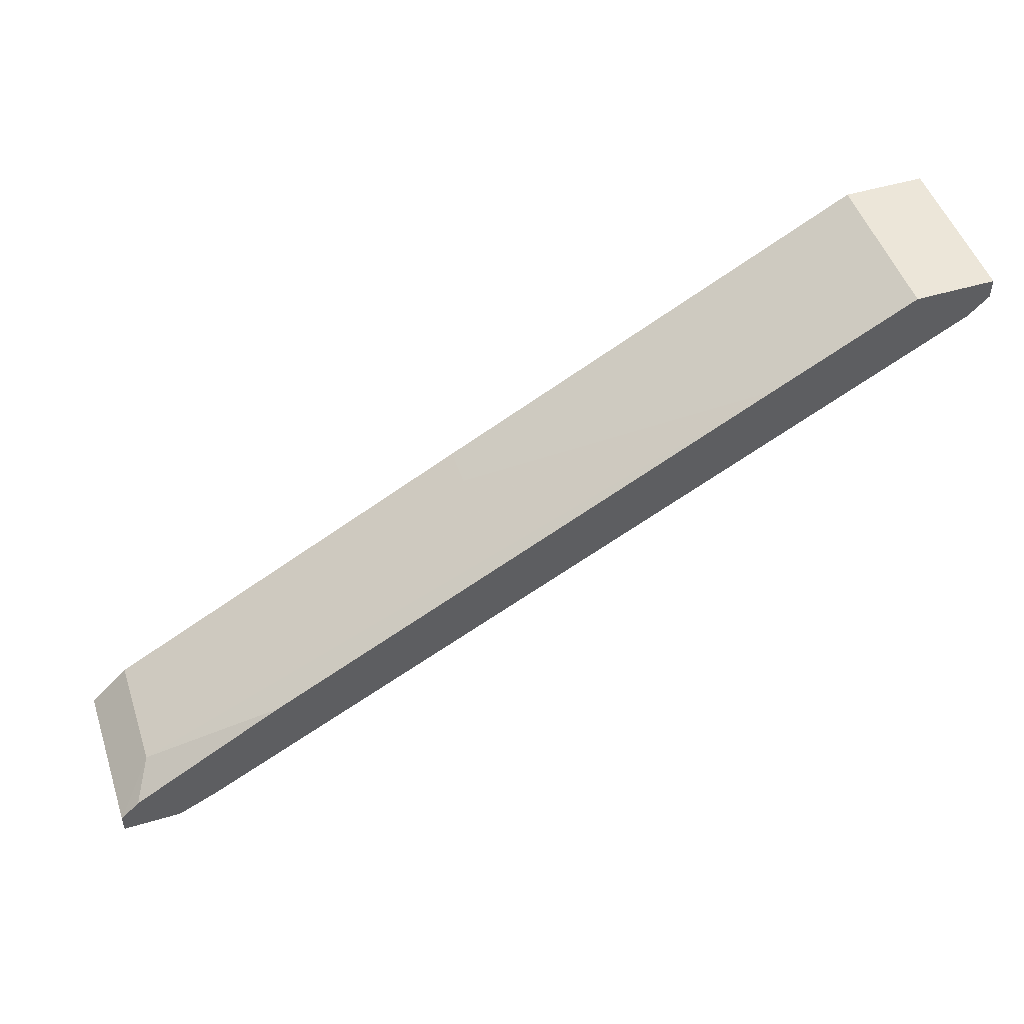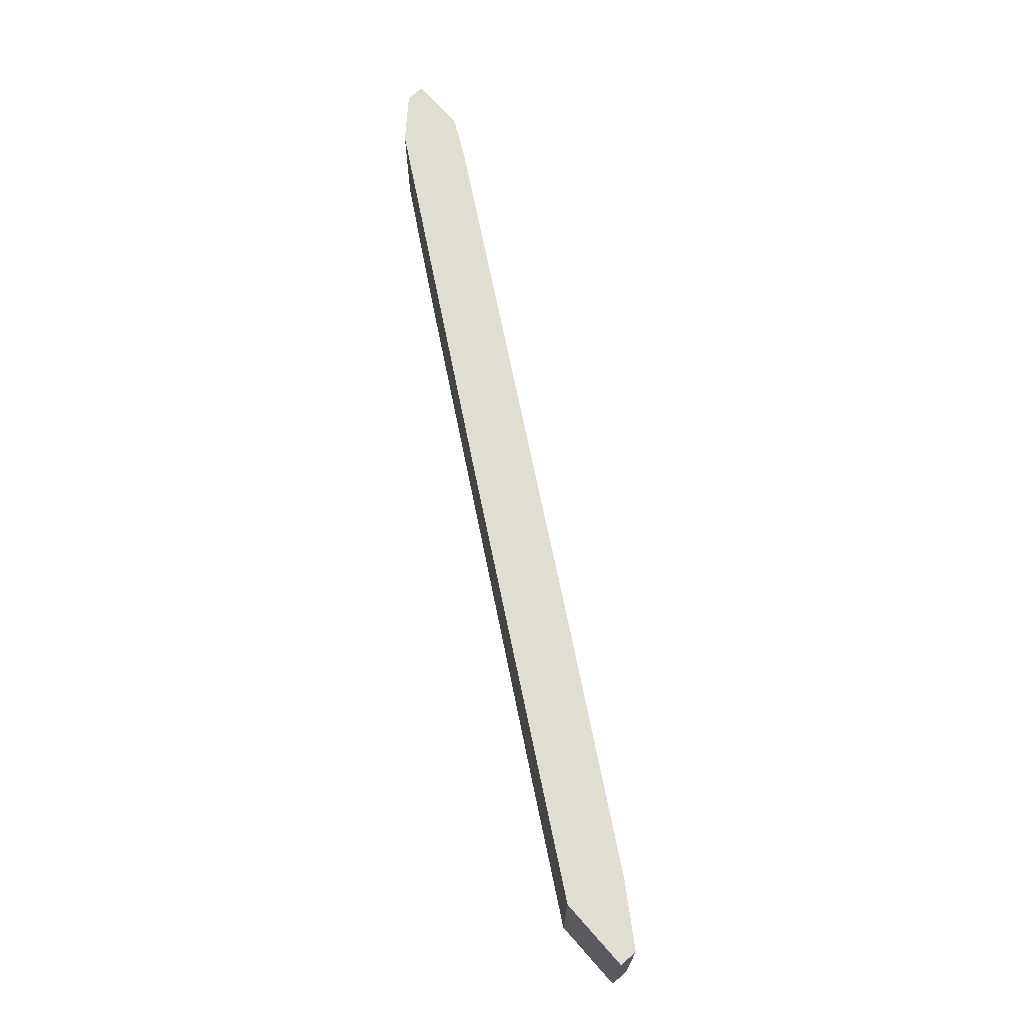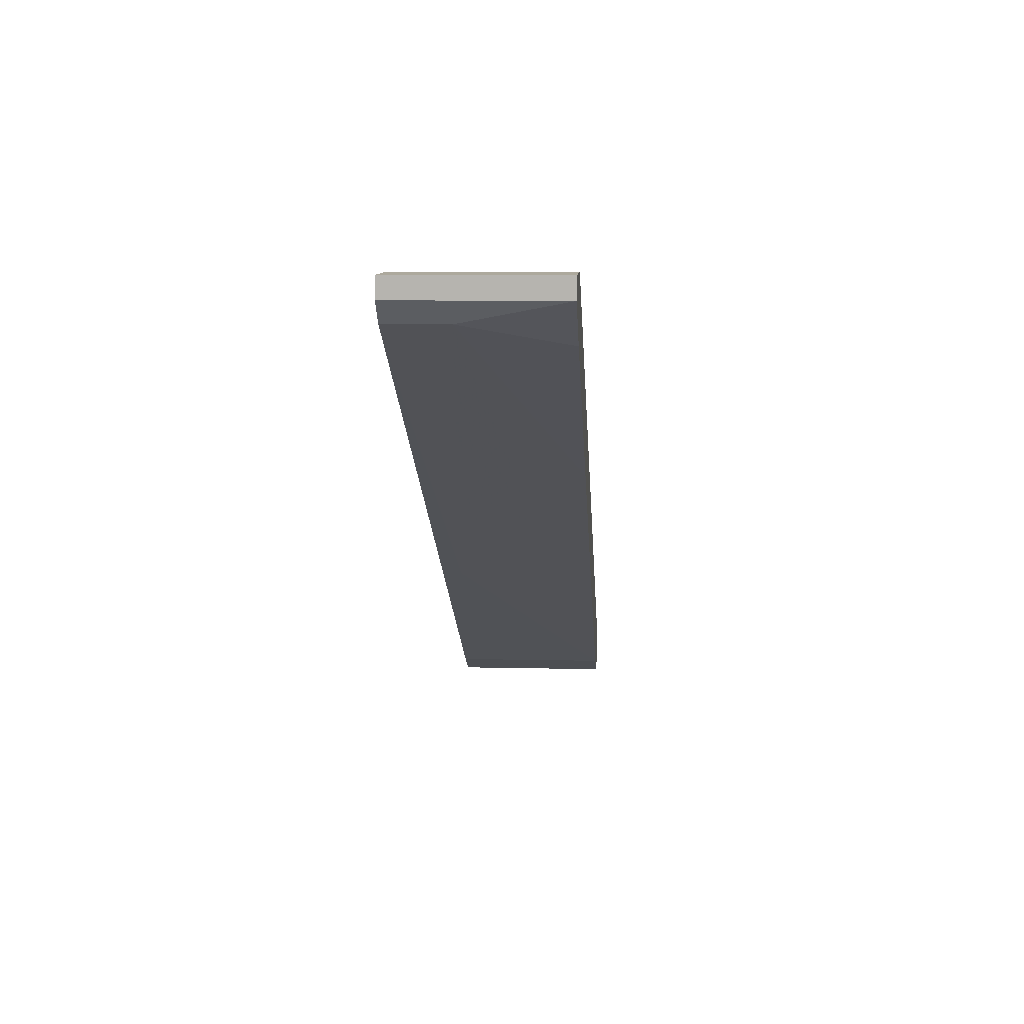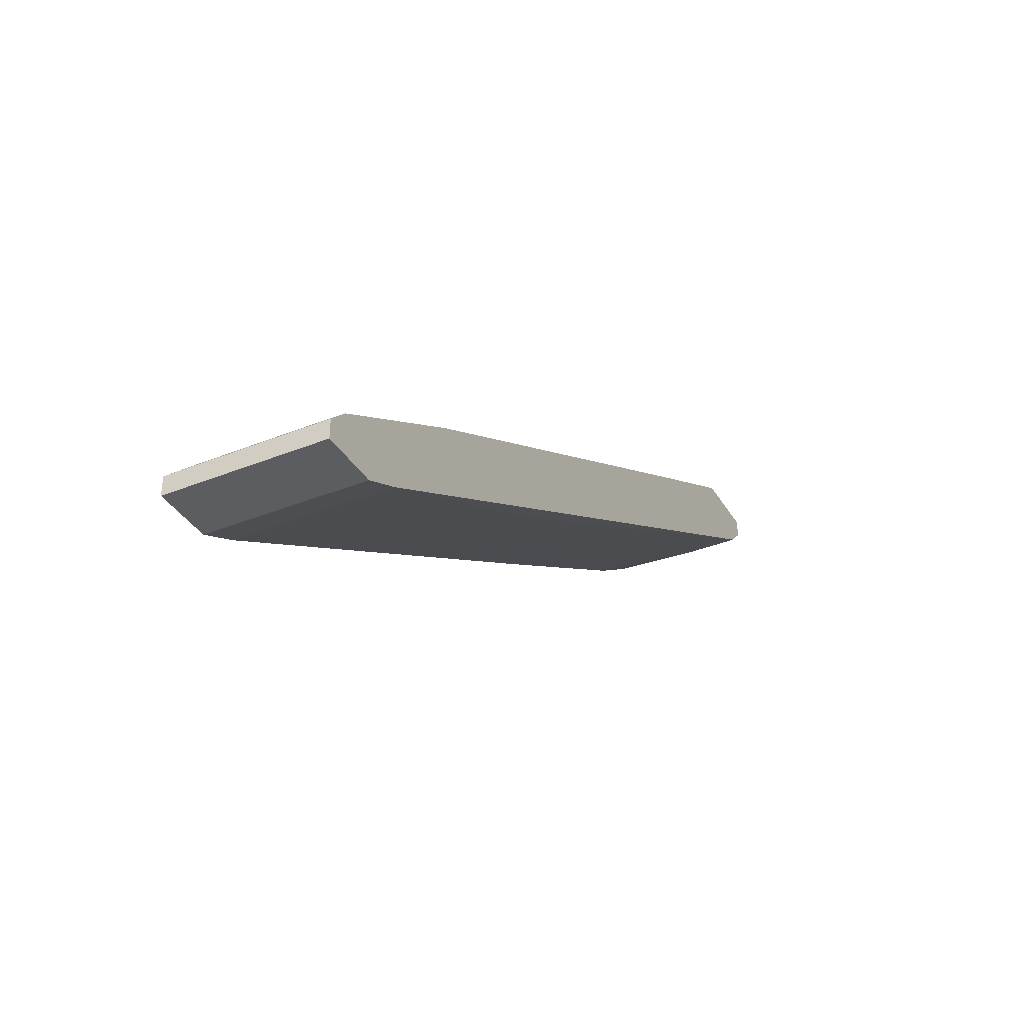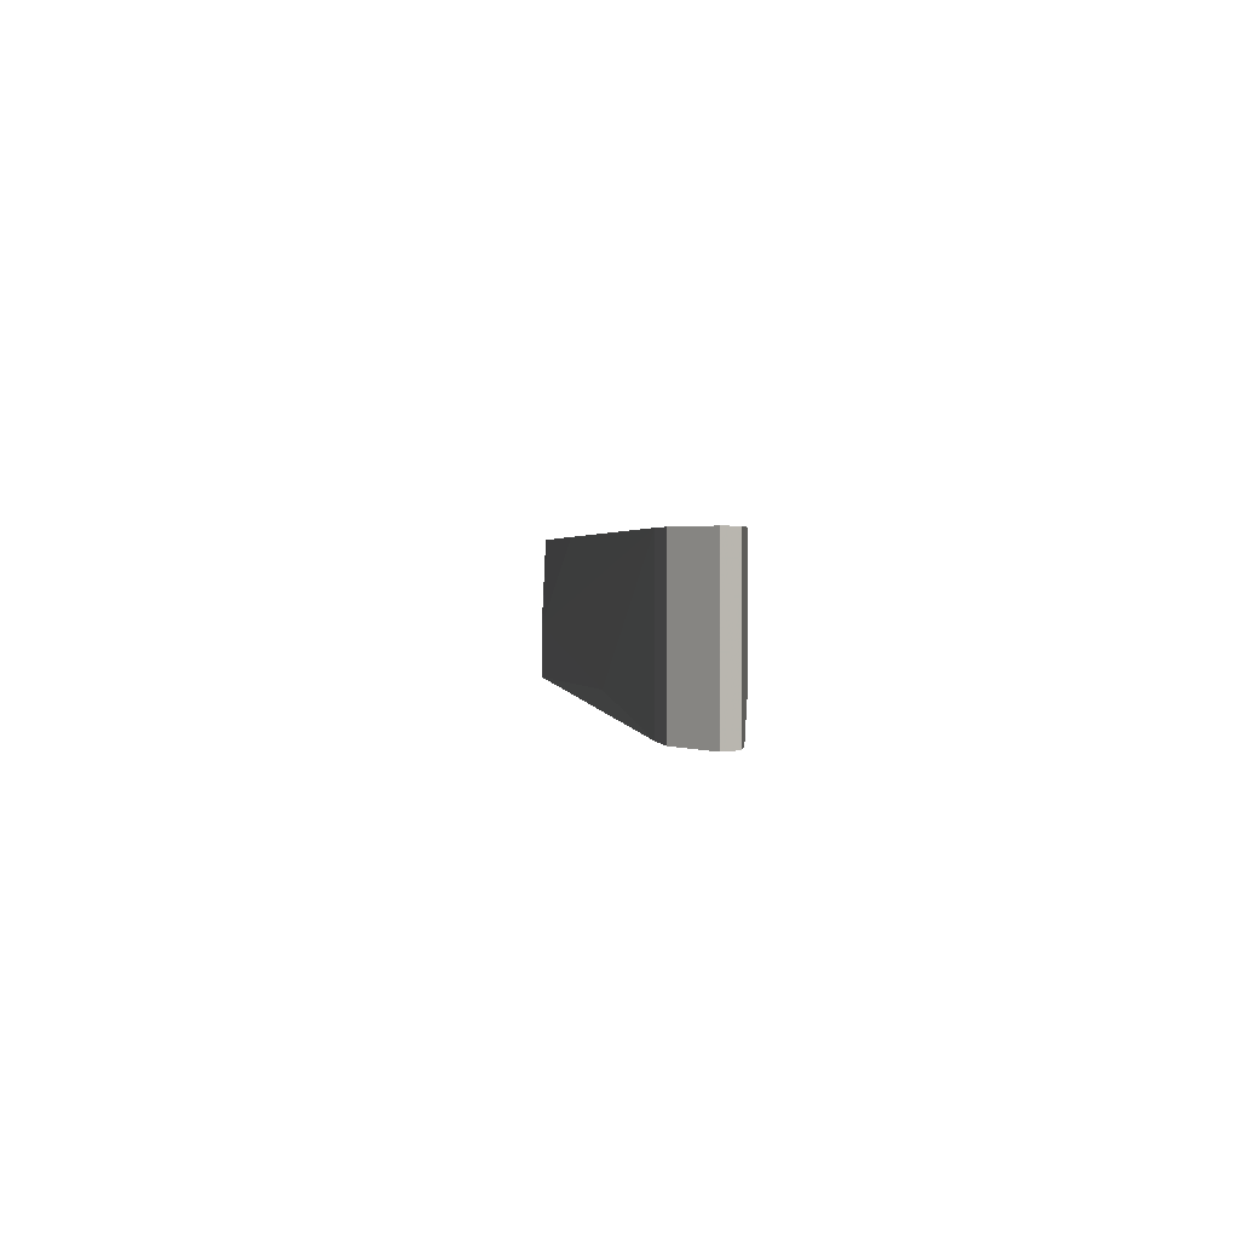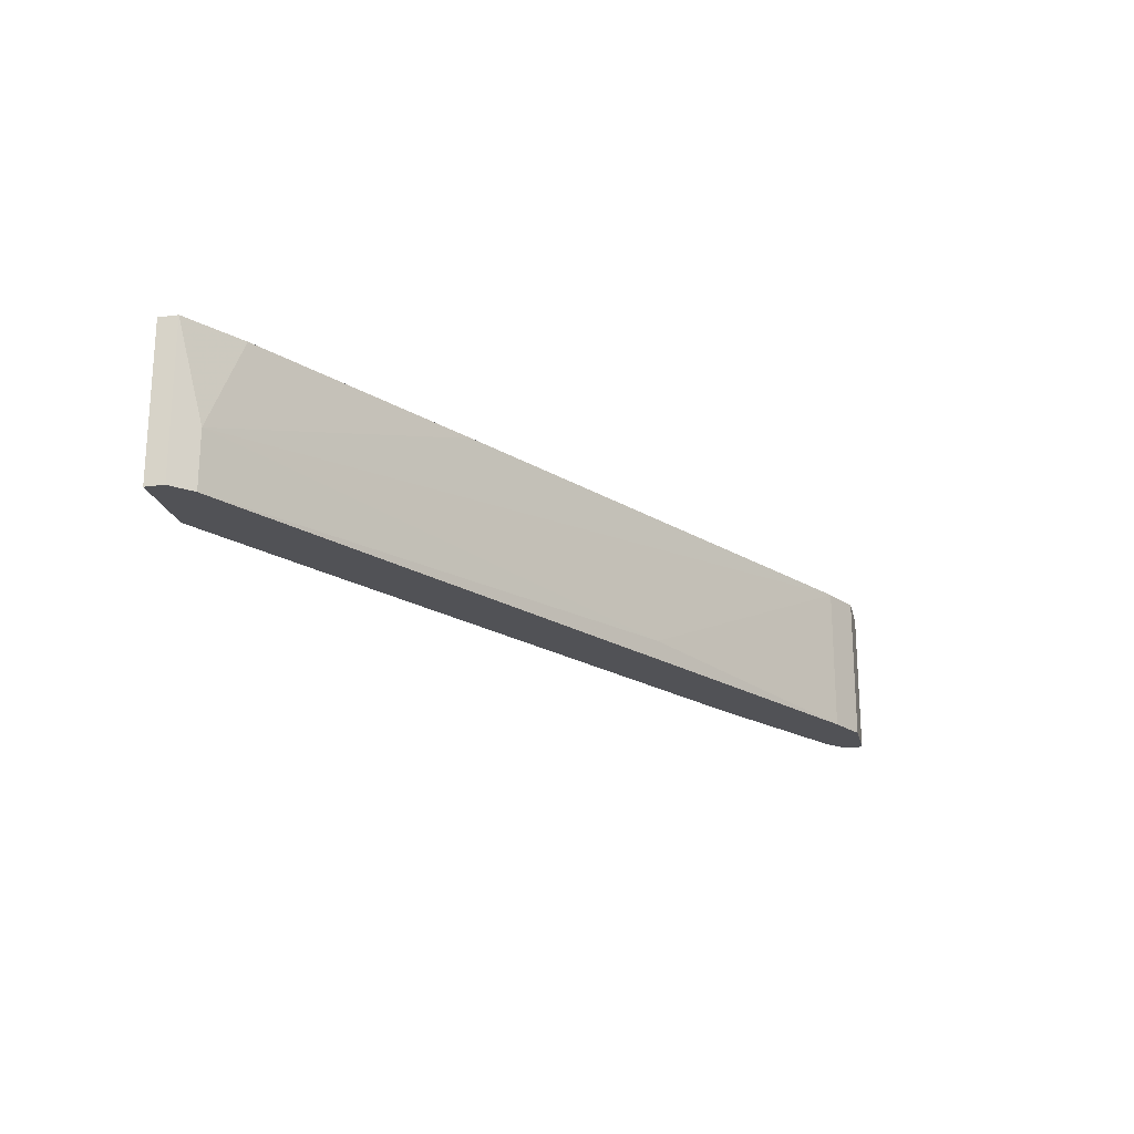
<metadata>
{"format":"obj","ext":"obj","renderer":"f3d","projection":"perspective","resolution":1024,"background":"white","views":[{"elev":49.3,"azim":161.7,"up":"+Y"},{"elev":68.9,"azim":-131.4,"up":"+Z"},{"elev":8.8,"azim":-86.4,"up":"+Y"},{"elev":-36.7,"azim":117.6,"up":"+Y"},{"elev":1.5,"azim":52.8,"up":"+Z"},{"elev":-21.2,"azim":-77.3,"up":"+Z"}]}
</metadata>
<code>
v -0.03277 0.02707 0.0563
v -0.03277 0.02707 0.04958
v 0.02092 0.004681 0.06749
v 0.02092 0.004681 0.06301
v 0.06568 -0.02217 0.04958
v 0.0254 -0.006494 0.05182
v 0.06345 -0.01992 0.05406
v 0.06345 -0.01992 0.06749
v -0.001438 0.009158 0.06749
v 0.05673 -0.02441 0.06749
v 0.05673 -0.02441 0.04958
v -0.02606 0.03154 0.06749
v -0.02606 0.03154 0.04958
v -0.02829 0.02483 0.06749
v -0.0104 0.02259 0.04958
v 0.04778 -0.01098 0.04958
v 0.06793 -0.02665 0.06749
v 0.06793 -0.02665 0.04958
v 0.06793 -0.02441 0.06749
v 0.06793 -0.02441 0.04958
v -0.03502 0.02931 0.06749
v -0.03502 0.02931 0.04958
v -0.03502 0.03154 0.06749
v -0.03502 0.03154 0.04958
v 0.06121 -0.02665 0.06749
v 0.06121 -0.02665 0.04958
f 8 4 3
f 13 5 11
f 12 25 8
f 25 12 21
f 1 21 2
f 13 11 2
f 11 5 18
f 5 13 16
f 12 13 24
f 13 2 24
f 11 25 10
f 25 21 10
f 8 25 19
f 21 1 14
f 10 21 14
f 13 12 4
f 21 12 23
f 12 24 23
f 24 21 23
f 5 16 7
f 8 19 7
f 4 8 7
f 25 18 17
f 19 25 17
f 18 19 17
f 25 11 26
f 11 18 26
f 18 25 26
f 1 2 6
f 2 11 6
f 10 1 6
f 11 10 6
f 1 10 9
f 14 1 9
f 10 14 9
f 18 5 20
f 19 18 20
f 5 7 20
f 7 19 20
f 2 21 22
f 21 24 22
f 24 2 22
f 16 13 15
f 13 4 15
f 7 16 15
f 4 7 15
f 12 8 3
f 4 12 3

</code>
